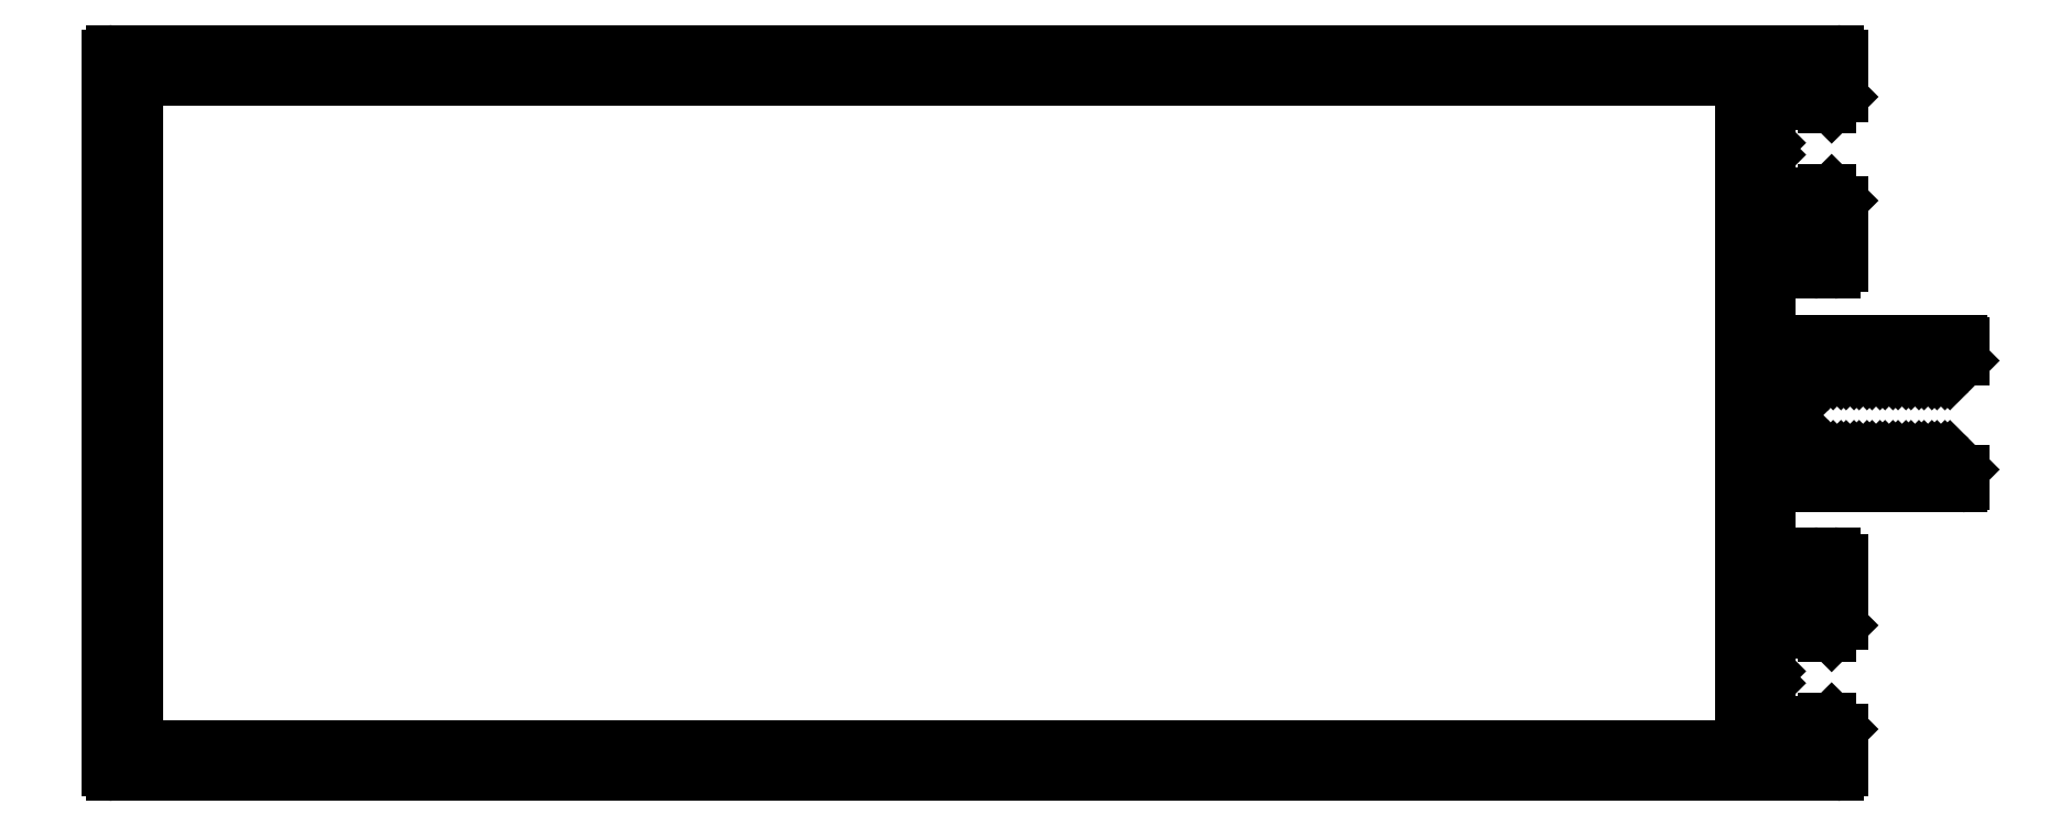
<metadata>
{"format":"dxf","ext":"dxf","renderer":"ezdxf+matplotlib","layout":"modelspace","background":"white","min_lineweight":24,"dpi":150}
</metadata>
<code>
0
SECTION
2
ENTITIES
0
LINE
8
0
10
458.4
20
805.1
30
0
11
577.8
21
805.1
31
0
0
ARC
8
0
10
577.8
20
805.4
30
0
40
0.3
50
270
51
3.474e-10
0
ARC
8
0
10
458.4
20
805.4
30
0
40
0.3
50
180
51
270
0
LINE
8
0
10
578.1
20
805.4
30
0
11
578.1
21
808
31
0
0
LINE
8
0
10
458.1
20
854.8
30
0
11
458.1
21
805.4
31
0
0
ARC
8
0
10
577.8
20
808
30
0
40
0.25
50
0
51
45
0
ARC
8
0
10
458.4
20
854.8
30
0
40
0.3
50
90
51
180
0
LINE
8
0
10
578
20
808.2
30
0
11
577.5
21
808.8
31
0
0
LINE
8
0
10
577.8
20
855.1
30
0
11
458.4
21
855.1
31
0
0
ARC
8
0
10
577.3
20
808.6
30
0
40
0.25
50
45
51
90
0
ARC
8
0
10
577.8
20
854.8
30
0
40
0.3
50
360
51
90
0
LINE
8
0
10
577.3
20
808.8
30
0
11
577
21
808.8
31
0
0
LINE
8
0
10
578.1
20
852.3
30
0
11
578.1
21
854.8
31
0
0
ARC
8
0
10
577
20
808.6
30
0
40
0.25
50
90
51
180
0
ARC
8
0
10
577.8
20
852.3
30
0
40
0.25
50
315
51
0
0
LINE
8
0
10
576.8
20
808.6
30
0
11
576.8
21
807.4
31
0
0
LINE
8
0
10
577.5
20
851.5
30
0
11
578
21
852.1
31
0
0
ARC
8
0
10
576.5
20
807.4
30
0
40
0.3
50
270
51
0
0
ARC
8
0
10
577.3
20
851.7
30
0
40
0.25
50
270
51
315
0
LINE
8
0
10
576.5
20
807.1
30
0
11
573.6
21
807.1
31
0
0
LINE
8
0
10
577
20
851.4
30
0
11
577.3
21
851.4
31
0
0
ARC
8
0
10
573.6
20
807.6
30
0
40
0.5
50
180
51
270
0
ARC
8
0
10
577
20
851.7
30
0
40
0.25
50
180
51
270
0
LINE
8
0
10
573.1
20
807.6
30
0
11
573.1
21
811.2
31
0
0
LINE
8
0
10
576.8
20
852.8
30
0
11
576.8
21
851.7
31
0
0
ARC
8
0
10
572.8
20
811.2
30
0
40
0.3
50
0
51
45
0
ARC
8
0
10
576.5
20
852.8
30
0
40
0.3
50
0
51
90
0
LINE
8
0
10
573
20
811.4
30
0
11
572.6
21
811.8
31
0
0
LINE
8
0
10
573.6
20
853.1
30
0
11
576.5
21
853.1
31
0
0
LINE
8
0
10
572.6
20
811.8
30
0
11
573
21
812.2
31
0
0
ARC
8
0
10
573.6
20
852.6
30
0
40
0.5
50
90
51
180
0
ARC
8
0
10
572.8
20
812.4
30
0
40
0.3
50
315
51
0
0
LINE
8
0
10
573.1
20
849.1
30
0
11
573.1
21
852.6
31
0
0
LINE
8
0
10
573.1
20
812.4
30
0
11
573.1
21
816.2
31
0
0
ARC
8
0
10
572.8
20
849.1
30
0
40
0.3
50
315
51
360
0
ARC
8
0
10
573.6
20
816.2
30
0
40
0.5
50
90
51
180
0
LINE
8
0
10
572.6
20
848.5
30
0
11
573
21
848.9
31
0
0
LINE
8
0
10
573.6
20
816.7
30
0
11
576.5
21
816.7
31
0
0
LINE
8
0
10
573
20
848.1
30
0
11
572.6
21
848.5
31
0
0
ARC
8
0
10
576.5
20
816.4
30
0
40
0.3
50
360
51
90
0
ARC
8
0
10
572.8
20
847.9
30
0
40
0.3
50
0
51
45
0
LINE
8
0
10
576.8
20
816.4
30
0
11
576.8
21
815
31
0
0
LINE
8
0
10
573.1
20
844.1
30
0
11
573.1
21
847.9
31
0
0
ARC
8
0
10
577
20
815
30
0
40
0.25
50
180
51
270
0
ARC
8
0
10
573.6
20
844.1
30
0
40
0.5
50
180
51
270
0
LINE
8
0
10
577
20
814.8
30
0
11
577.3
21
814.8
31
0
0
LINE
8
0
10
576.5
20
843.6
30
0
11
573.6
21
843.6
31
0
0
ARC
8
0
10
577.3
20
815
30
0
40
0.25
50
270
51
315
0
ARC
8
0
10
576.5
20
843.9
30
0
40
0.3
50
270
51
3.474e-10
0
LINE
8
0
10
577.5
20
814.9
30
0
11
578
21
815.4
31
0
0
LINE
8
0
10
576.8
20
845.3
30
0
11
576.8
21
843.9
31
0
0
ARC
8
0
10
577.8
20
815.6
30
0
40
0.25
50
315
51
360
0
ARC
8
0
10
577
20
845.3
30
0
40
0.25
50
90
51
180
0
LINE
8
0
10
578.1
20
815.6
30
0
11
578.1
21
819.8
31
0
0
LINE
8
0
10
577.3
20
845.5
30
0
11
577
21
845.5
31
0
0
ARC
8
0
10
577.6
20
819.8
30
0
40
0.5
50
0
51
90
0
ARC
8
0
10
577.3
20
845.3
30
0
40
0.25
50
45
51
90
0
LINE
8
0
10
577.6
20
820.3
30
0
11
576.6
21
820.3
31
0
0
LINE
8
0
10
578
20
844.9
30
0
11
577.5
21
845.4
31
0
0
ARC
8
0
10
576.6
20
819.8
30
0
40
0.5
50
90
51
180
0
ARC
8
0
10
577.8
20
844.7
30
0
40
0.25
50
0
51
45
0
LINE
8
0
10
576.1
20
819.8
30
0
11
576.1
21
818.6
31
0
0
LINE
8
0
10
578.1
20
840.5
30
0
11
578.1
21
844.7
31
0
0
ARC
8
0
10
575.8
20
818.6
30
0
40
0.3
50
270
51
0
0
ARC
8
0
10
577.6
20
840.5
30
0
40
0.5
50
270
51
0
0
LINE
8
0
10
575.8
20
818.3
30
0
11
573.4
21
818.3
31
0
0
LINE
8
0
10
576.6
20
840
30
0
11
577.6
21
840
31
0
0
ARC
8
0
10
573.4
20
818.6
30
0
40
0.3
50
180
51
270
0
ARC
8
0
10
576.6
20
840.5
30
0
40
0.5
50
180
51
270
0
LINE
8
0
10
573.1
20
818.6
30
0
11
573.1
21
825
31
0
0
LINE
8
0
10
576.1
20
841.7
30
0
11
576.1
21
840.5
31
0
0
ARC
8
0
10
573.2
20
825
30
0
40
0.15
50
90
51
180
0
ARC
8
0
10
575.8
20
841.7
30
0
40
0.3
50
3.474e-10
51
90
0
LINE
8
0
10
573.2
20
825.2
30
0
11
586.3
21
825.2
31
0
0
LINE
8
0
10
573.4
20
842
30
0
11
575.8
21
842
31
0
0
ARC
8
0
10
586.3
20
825.3
30
0
40
0.15
50
270
51
0
0
ARC
8
0
10
573.4
20
841.7
30
0
40
0.3
50
90
51
180
0
LINE
8
0
10
586.5
20
825.3
30
0
11
586.5
21
826
31
0
0
LINE
8
0
10
573.1
20
835.2
30
0
11
573.1
21
841.7
31
0
0
ARC
8
0
10
586.2
20
826
30
0
40
0.25
50
0
51
45
0
ARC
8
0
10
573.2
20
835.2
30
0
40
0.15
50
180
51
270
0
LINE
8
0
10
586.4
20
826.2
30
0
11
585.7
21
827
31
0
0
LINE
8
0
10
586.3
20
835.1
30
0
11
573.2
21
835.1
31
0
0
ARC
8
0
10
585.5
20
826.8
30
0
40
0.25
50
45
51
135
0
ARC
8
0
10
586.3
20
834.9
30
0
40
0.15
50
0
51
90
0
LINE
8
0
10
585.3
20
827
30
0
11
585
21
826.7
31
0
0
LINE
8
0
10
586.5
20
834
30
0
11
586.5
21
834.9
31
0
0
LINE
8
0
10
585
20
826.7
30
0
11
584.8
21
827
31
0
0
ARC
8
0
10
586.2
20
834
30
0
40
0.25
50
315
51
0
0
ARC
8
0
10
584.6
20
826.8
30
0
40
0.25
50
45
51
135
0
LINE
8
0
10
585.7
20
833
30
0
11
586.4
21
833.8
31
0
0
LINE
8
0
10
584.4
20
827
30
0
11
584.1
21
826.7
31
0
0
ARC
8
0
10
585.5
20
833.2
30
0
40
0.25
50
225
51
315
0
LINE
8
0
10
584.1
20
826.7
30
0
11
583.9
21
827
31
0
0
LINE
8
0
10
585
20
833.3
30
0
11
585.3
21
833
31
0
0
ARC
8
0
10
583.7
20
826.8
30
0
40
0.25
50
45
51
135
0
LINE
8
0
10
584.8
20
833
30
0
11
585
21
833.3
31
0
0
LINE
8
0
10
583.5
20
827
30
0
11
583.2
21
826.7
31
0
0
ARC
8
0
10
584.6
20
833.2
30
0
40
0.25
50
225
51
315
0
LINE
8
0
10
583.2
20
826.7
30
0
11
583
21
827
31
0
0
LINE
8
0
10
584.1
20
833.3
30
0
11
584.4
21
833
31
0
0
ARC
8
0
10
582.8
20
826.8
30
0
40
0.25
50
45
51
135
0
LINE
8
0
10
583.9
20
833
30
0
11
584.1
21
833.3
31
0
0
LINE
8
0
10
582.6
20
827
30
0
11
582.3
21
826.7
31
0
0
ARC
8
0
10
583.7
20
833.2
30
0
40
0.25
50
225
51
315
0
LINE
8
0
10
582.3
20
826.7
30
0
11
582.1
21
827
31
0
0
LINE
8
0
10
583.2
20
833.3
30
0
11
583.5
21
833
31
0
0
ARC
8
0
10
581.9
20
826.8
30
0
40
0.25
50
45
51
135
0
LINE
8
0
10
583
20
833
30
0
11
583.2
21
833.3
31
0
0
LINE
8
0
10
581.7
20
827
30
0
11
581.4
21
826.7
31
0
0
ARC
8
0
10
582.8
20
833.2
30
0
40
0.25
50
225
51
315
0
LINE
8
0
10
581.4
20
826.7
30
0
11
581.2
21
827
31
0
0
LINE
8
0
10
582.3
20
833.3
30
0
11
582.6
21
833
31
0
0
ARC
8
0
10
581
20
826.8
30
0
40
0.25
50
45
51
135
0
LINE
8
0
10
582.1
20
833
30
0
11
582.3
21
833.3
31
0
0
LINE
8
0
10
580.8
20
827
30
0
11
580.5
21
826.7
31
0
0
ARC
8
0
10
581.9
20
833.2
30
0
40
0.25
50
225
51
315
0
LINE
8
0
10
580.5
20
826.7
30
0
11
580.3
21
827
31
0
0
LINE
8
0
10
581.4
20
833.3
30
0
11
581.7
21
833
31
0
0
ARC
8
0
10
580.1
20
826.8
30
0
40
0.25
50
45
51
135
0
LINE
8
0
10
581.2
20
833
30
0
11
581.4
21
833.3
31
0
0
LINE
8
0
10
579.9
20
827
30
0
11
579.6
21
826.7
31
0
0
ARC
8
0
10
581
20
833.2
30
0
40
0.25
50
225
51
315
0
LINE
8
0
10
579.6
20
826.7
30
0
11
579.4
21
827
31
0
0
LINE
8
0
10
580.5
20
833.3
30
0
11
580.8
21
833
31
0
0
ARC
8
0
10
579.2
20
826.8
30
0
40
0.25
50
45
51
135
0
LINE
8
0
10
580.3
20
833
30
0
11
580.5
21
833.3
31
0
0
LINE
8
0
10
579
20
827
30
0
11
578.7
21
826.7
31
0
0
ARC
8
0
10
580.1
20
833.2
30
0
40
0.25
50
225
51
315
0
LINE
8
0
10
578.7
20
826.7
30
0
11
578.5
21
827
31
0
0
LINE
8
0
10
579.6
20
833.3
30
0
11
579.9
21
833
31
0
0
ARC
8
0
10
578.3
20
826.8
30
0
40
0.25
50
45
51
135
0
LINE
8
0
10
579.4
20
833
30
0
11
579.6
21
833.3
31
0
0
LINE
8
0
10
578.1
20
827
30
0
11
577.8
21
826.7
31
0
0
ARC
8
0
10
579.2
20
833.2
30
0
40
0.25
50
225
51
315
0
LINE
8
0
10
577.8
20
826.7
30
0
11
577.6
21
827
31
0
0
LINE
8
0
10
578.7
20
833.3
30
0
11
579
21
833
31
0
0
ARC
8
0
10
577.4
20
826.8
30
0
40
0.25
50
45
51
135
0
LINE
8
0
10
578.5
20
833
30
0
11
578.7
21
833.3
31
0
0
LINE
8
0
10
577.2
20
827
30
0
11
576.9
21
826.7
31
0
0
ARC
8
0
10
578.3
20
833.2
30
0
40
0.25
50
225
51
315
0
LINE
8
0
10
576.9
20
826.7
30
0
11
576.7
21
827
31
0
0
LINE
8
0
10
577.8
20
833.3
30
0
11
578.1
21
833
31
0
0
ARC
8
0
10
576.5
20
826.8
30
0
40
0.25
50
45
51
135
0
LINE
8
0
10
577.6
20
833
30
0
11
577.8
21
833.3
31
0
0
LINE
8
0
10
576.3
20
827
30
0
11
576
21
826.7
31
0
0
ARC
8
0
10
577.4
20
833.2
30
0
40
0.25
50
225
51
315
0
LINE
8
0
10
576
20
826.7
30
0
11
575.8
21
827
31
0
0
LINE
8
0
10
576.9
20
833.3
30
0
11
577.2
21
833
31
0
0
ARC
8
0
10
575.6
20
826.8
30
0
40
0.25
50
45
51
135
0
LINE
8
0
10
576.7
20
833
30
0
11
576.9
21
833.3
31
0
0
LINE
8
0
10
575.4
20
827
30
0
11
575.1
21
826.7
31
0
0
ARC
8
0
10
576.5
20
833.2
30
0
40
0.25
50
225
51
315
0
LINE
8
0
10
575.1
20
826.7
30
0
11
574.7
21
827.2
31
0
0
LINE
8
0
10
576
20
833.3
30
0
11
576.3
21
833
31
0
0
LINE
8
0
10
574.7
20
827.2
30
0
11
574.7
21
829.4
31
0
0
LINE
8
0
10
575.8
20
833
30
0
11
576
21
833.3
31
0
0
ARC
8
0
10
574.4
20
829.4
30
0
40
0.2995
50
359.9
51
45.02
0
ARC
8
0
10
575.6
20
833.2
30
0
40
0.25
50
225
51
315
0
LINE
8
0
10
574.6
20
829.6
30
0
11
574.2
21
830
31
0
0
LINE
8
0
10
575.1
20
833.3
30
0
11
575.4
21
833
31
0
0
LINE
8
0
10
574.2
20
830
30
0
11
574.6
21
830.4
31
0
0
LINE
8
0
10
574.7
20
832.9
30
0
11
575.1
21
833.3
31
0
0
ARC
8
0
10
574.4
20
830.6
30
0
40
0.2995
50
315
51
0.056
0
LINE
8
0
10
574.7
20
830.6
30
0
11
574.7
21
832.9
31
0
0
LINE
8
0
10
571.3
20
853.2
30
0
11
571.3
21
807.1
31
0
0
ARC
8
0
10
571.1
20
807.1
30
0
40
0.15
50
270
51
0
0
ARC
8
0
10
571.1
20
853.2
30
0
40
0.15
50
6.948e-10
51
90
0
LINE
8
0
10
571.1
20
806.9
30
0
11
460
21
806.9
31
0
0
LINE
8
0
10
460
20
853.3
30
0
11
571.1
21
853.3
31
0
0
ARC
8
0
10
460
20
807.1
30
0
40
0.15
50
180
51
270
0
ARC
8
0
10
460
20
853.2
30
0
40
0.15
50
90
51
180
0
LINE
8
0
10
459.9
20
807.1
30
0
11
459.9
21
853.2
31
0
0
ENDSEC
0
EOF

</code>
